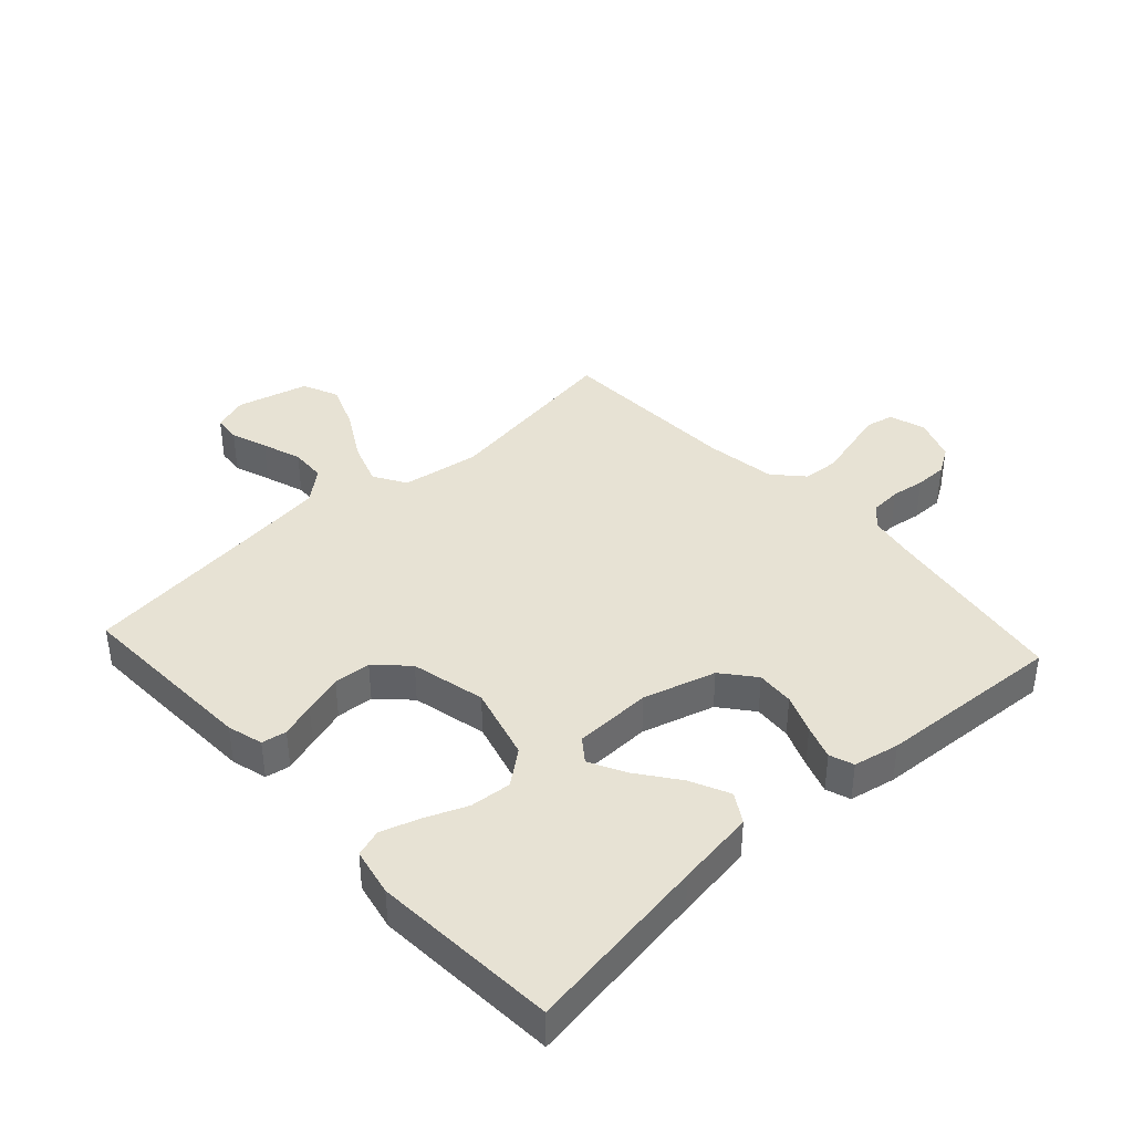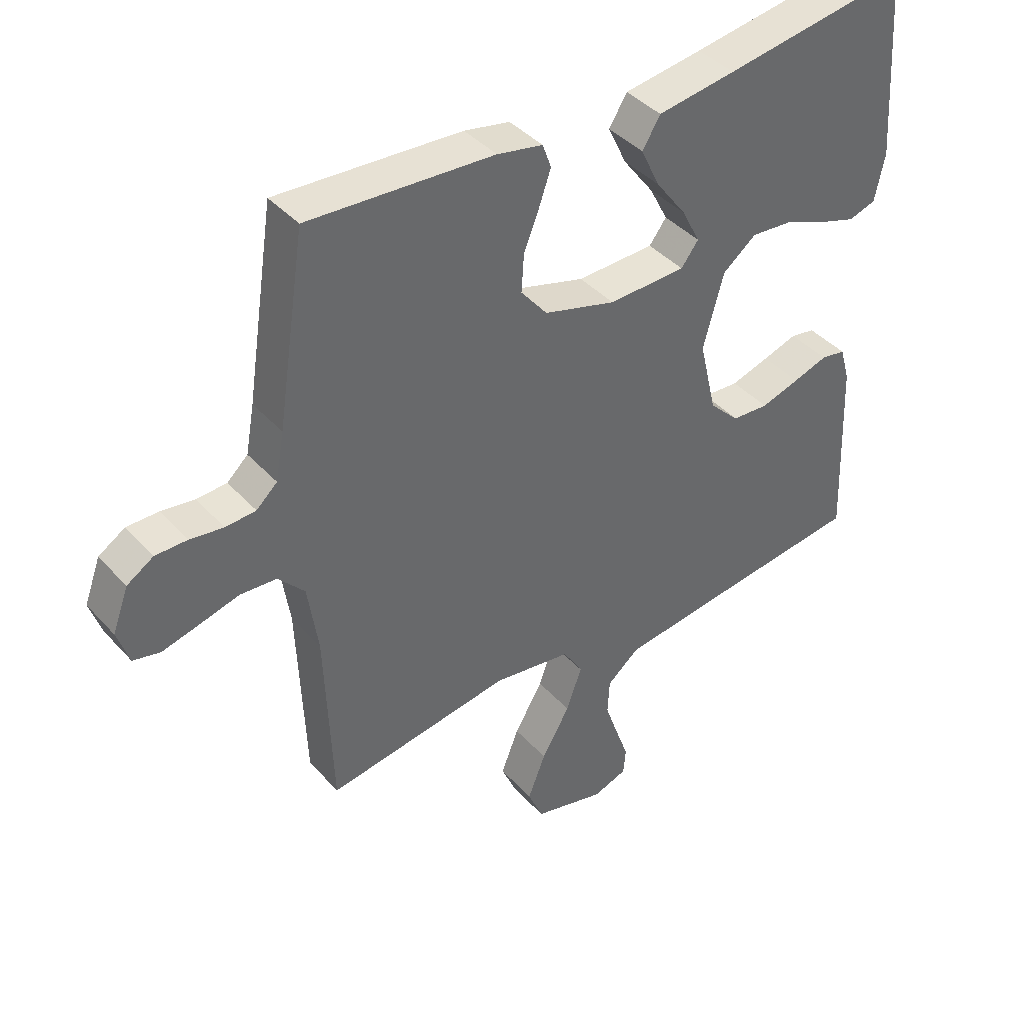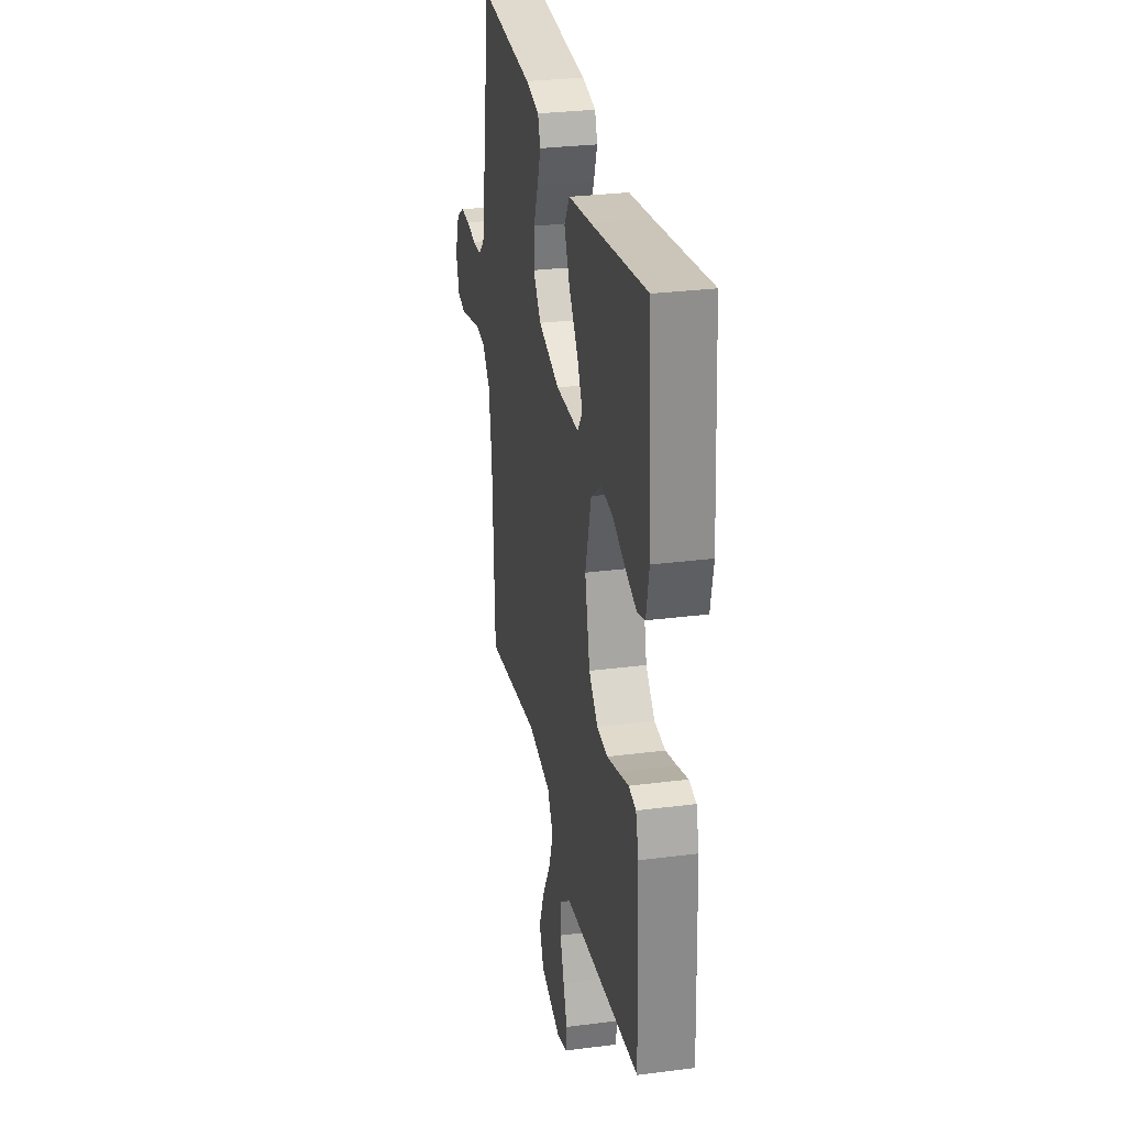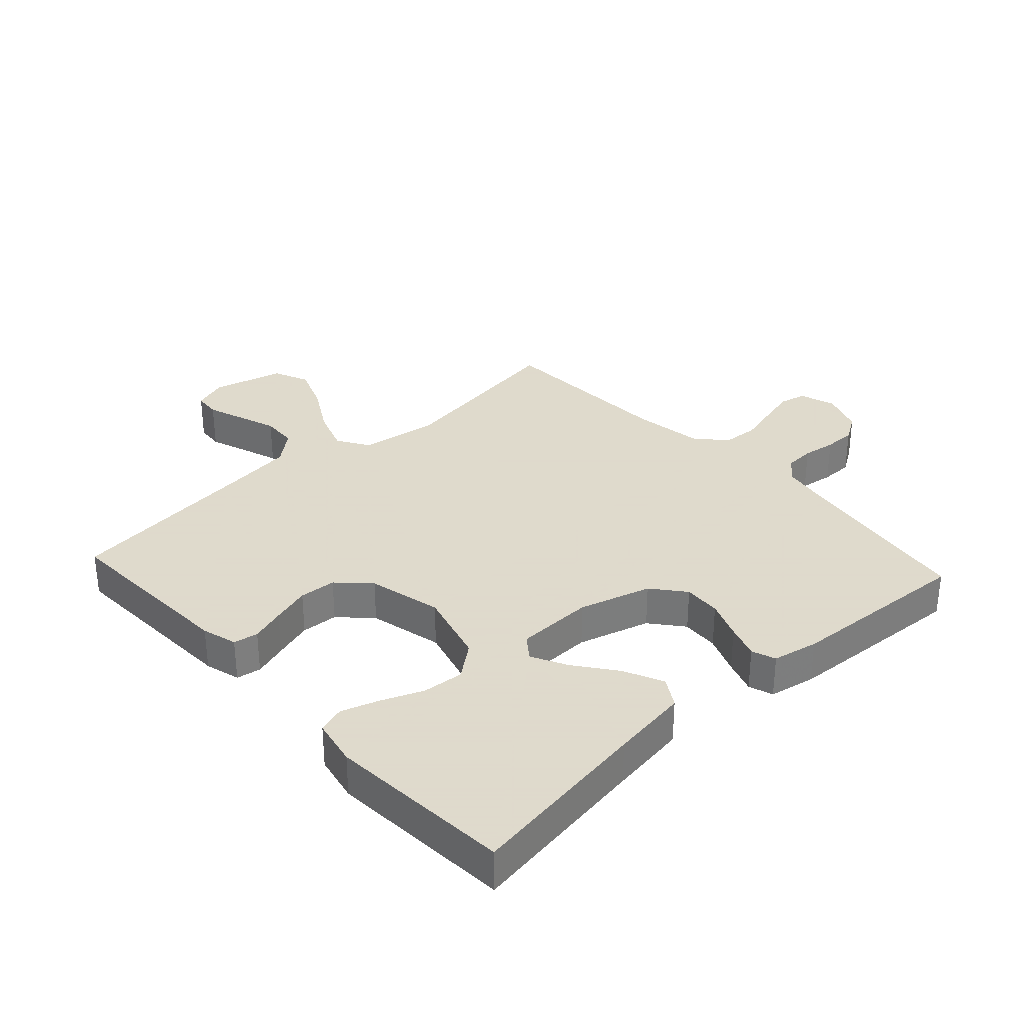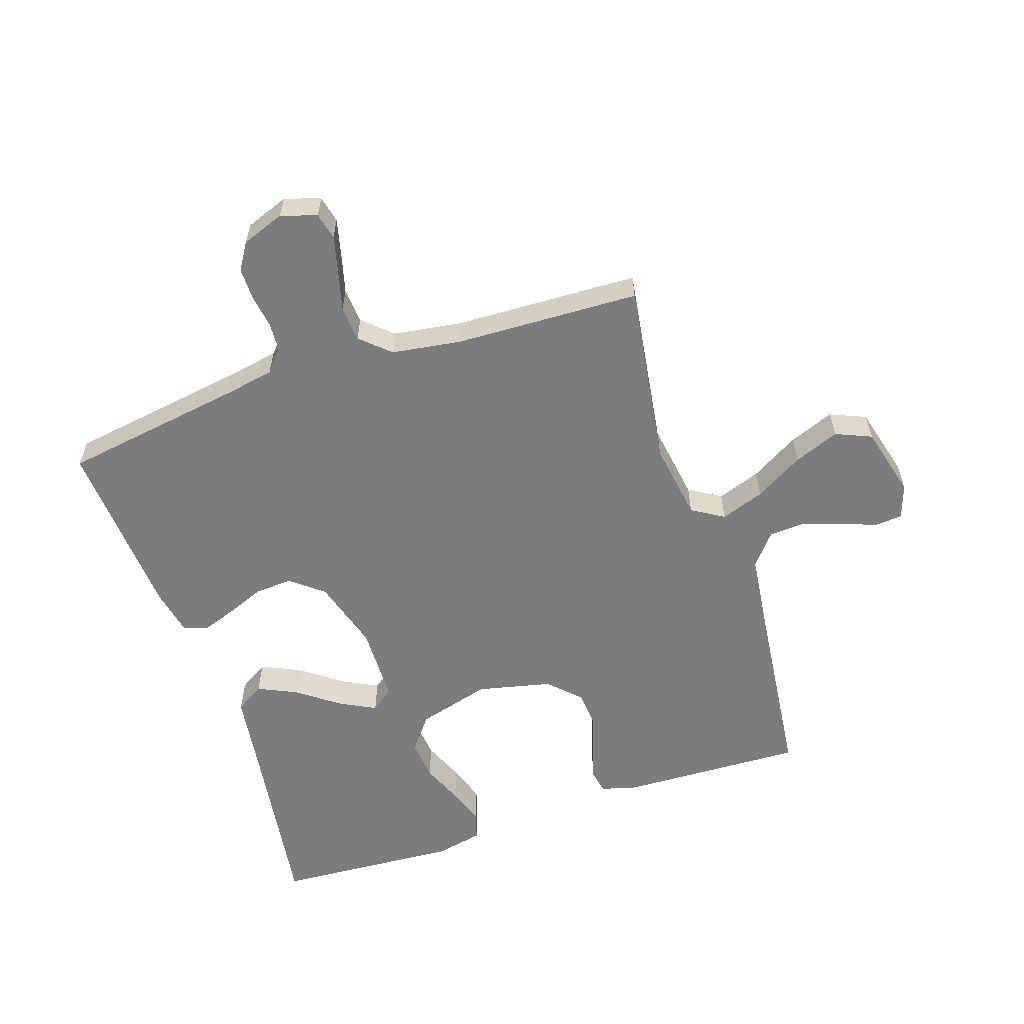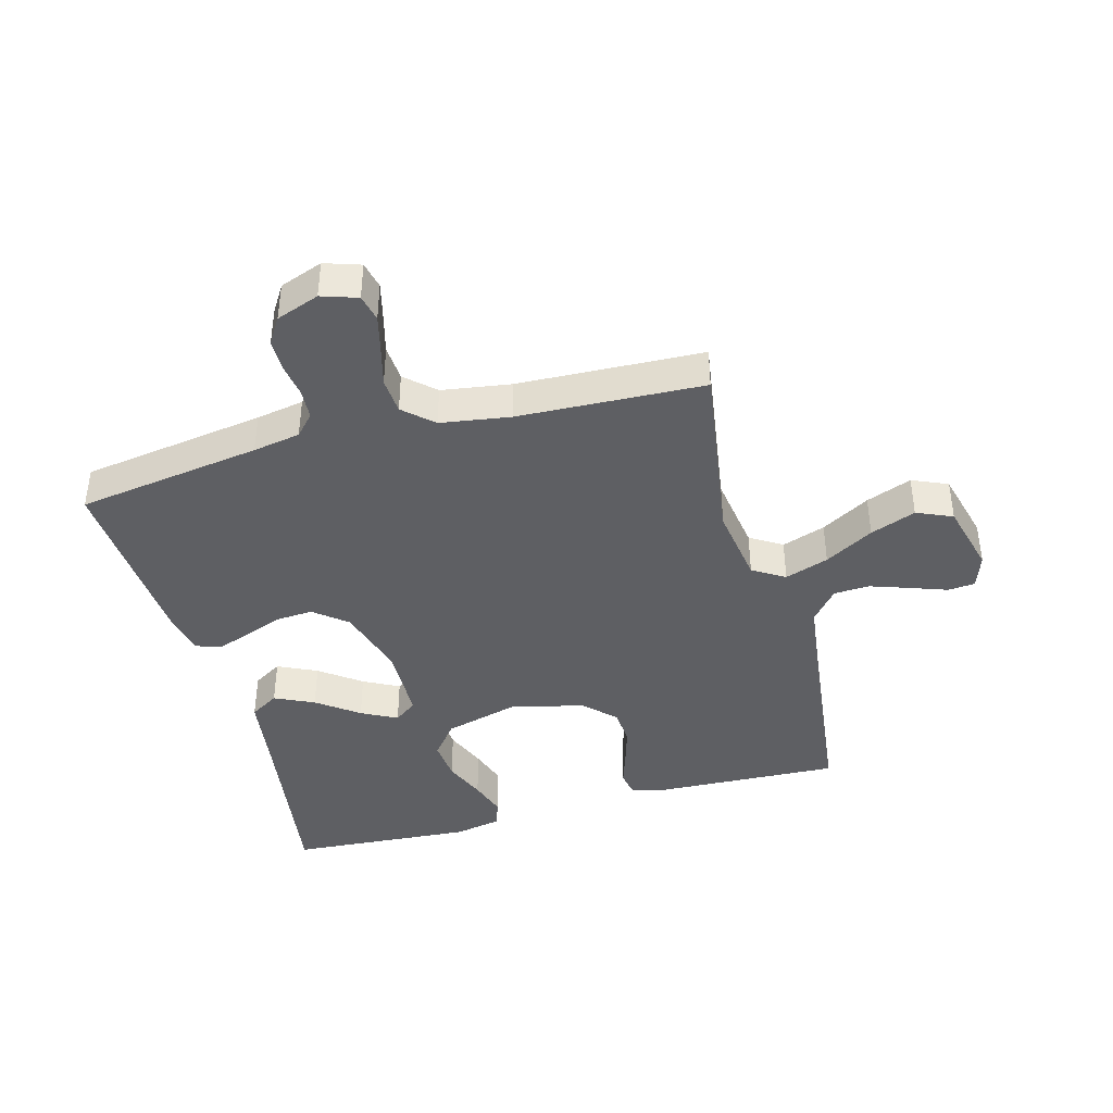
<metadata>
{"format":"obj","ext":"obj","renderer":"f3d","projection":"perspective","resolution":1024,"background":"white","views":[{"elev":39.8,"azim":-42.5,"up":"+Y"},{"elev":40.8,"azim":142.4,"up":"+Z"},{"elev":29.2,"azim":-100.8,"up":"+Z"},{"elev":32.4,"azim":-42.6,"up":"+Y"},{"elev":-58.6,"azim":108.6,"up":"+Y"},{"elev":-41.1,"azim":105.2,"up":"+Y"}]}
</metadata>
<code>
v 0.5 0.07 0.5
v 0.546 0.07 0.2
v 0.56 0.07 0.123
v 0.594 0.07 0.092
v 0.643 0.07 0.089
v 0.697 0.07 0.097
v 0.749 0.07 0.097
v 0.792 0.07 0.07
v 0.818 0.07 0
v 0.799 0.07 -0.058
v 0.755 0.07 -0.068
v 0.695 0.07 -0.053
v 0.631 0.07 -0.036
v 0.572 0.07 -0.04
v 0.529 0.07 -0.087
v 0.512 0.07 -0.2
v 0.5 0.07 -0.5
v 0.2 0.07 -0.455
v 0.073 0.07 -0.474
v 0.041 0.07 -0.526
v 0.066 0.07 -0.597
v 0.112 0.07 -0.676
v 0.141 0.07 -0.75
v 0.116 0.07 -0.808
v 0 0.07 -0.838
v -0.056 0.07 -0.819
v -0.06 0.07 -0.775
v -0.039 0.07 -0.716
v -0.017 0.07 -0.652
v -0.02 0.07 -0.594
v -0.072 0.07 -0.551
v -0.2 0.07 -0.535
v -0.5 0.07 -0.5
v -0.488 0.07 -0.2
v -0.472 0.07 -0.143
v -0.432 0.07 -0.136
v -0.376 0.07 -0.154
v -0.313 0.07 -0.173
v -0.253 0.07 -0.169
v -0.204 0.07 -0.12
v -0.176 0.07 0
v -0.209 0.07 0.12
v -0.264 0.07 0.163
v -0.331 0.07 0.157
v -0.399 0.07 0.129
v -0.46 0.07 0.109
v -0.504 0.07 0.123
v -0.52 0.07 0.2
v -0.5 0.07 0.5
v -0.2 0.07 0.455
v -0.073 0.07 0.437
v -0.044 0.07 0.39
v -0.074 0.07 0.326
v -0.124 0.07 0.259
v -0.154 0.07 0.201
v -0.126 0.07 0.164
v 0 0.07 0.161
v 0.117 0.07 0.195
v 0.16 0.07 0.248
v 0.156 0.07 0.309
v 0.131 0.07 0.372
v 0.112 0.07 0.427
v 0.126 0.07 0.466
v 0.2 0.07 0.481
v 0.5 0 0.5
v 0.546 0 0.2
v 0.56 0 0.123
v 0.594 0 0.092
v 0.643 0 0.089
v 0.697 0 0.097
v 0.749 0 0.097
v 0.792 0 0.07
v 0.818 0 0
v 0.799 0 -0.058
v 0.755 0 -0.068
v 0.695 0 -0.053
v 0.631 0 -0.036
v 0.572 0 -0.04
v 0.529 0 -0.087
v 0.512 0 -0.2
v 0.5 0 -0.5
v 0.2 0 -0.455
v 0.073 0 -0.474
v 0.041 0 -0.526
v 0.066 0 -0.597
v 0.112 0 -0.676
v 0.141 0 -0.75
v 0.116 0 -0.808
v 0 0 -0.838
v -0.056 0 -0.819
v -0.06 0 -0.775
v -0.039 0 -0.716
v -0.017 0 -0.652
v -0.02 0 -0.594
v -0.072 0 -0.551
v -0.2 0 -0.535
v -0.5 0 -0.5
v -0.488 0 -0.2
v -0.472 0 -0.143
v -0.432 0 -0.136
v -0.376 0 -0.154
v -0.313 0 -0.173
v -0.253 0 -0.169
v -0.204 0 -0.12
v -0.176 0 0
v -0.209 0 0.12
v -0.264 0 0.163
v -0.331 0 0.157
v -0.399 0 0.129
v -0.46 0 0.109
v -0.504 0 0.123
v -0.52 0 0.2
v -0.5 0 0.5
v -0.2 0 0.455
v -0.073 0 0.437
v -0.044 0 0.39
v -0.074 0 0.326
v -0.124 0 0.259
v -0.154 0 0.201
v -0.126 0 0.164
v 0 0 0.161
v 0.117 0 0.195
v 0.16 0 0.248
v 0.156 0 0.309
v 0.131 0 0.372
v 0.112 0 0.427
v 0.126 0 0.466
v 0.2 0 0.481
f 63 64 1 2
f 60 61 62 63
f 60 63 2 3
f 59 60 3 4
f 58 59 4
f 57 58 4
f 56 57 4
f 51 52 53 54
f 50 51 54 55
f 49 50 55
f 48 49 55 56
f 44 45 46 47
f 44 47 48
f 43 44 48
f 34 35 36 37
f 32 33 34 37
f 31 32 37 38
f 30 31 38 39
f 25 26 27 28
f 25 28 29
f 24 25 29 30
f 21 22 23 24
f 20 21 24 30
f 16 17 18
f 15 16 18 19
f 14 15 19
f 10 11 12 13
f 8 9 10 13
f 8 13 14
f 5 6 7 8
f 4 5 8 14
f 43 48 56 4
f 20 30 39 40
f 19 20 40 41
f 14 19 41 42
f 4 14 42 43
f 66 65 128 127
f 127 126 125 124
f 67 66 127 124
f 68 67 124 123
f 68 123 122
f 68 122 121
f 68 121 120
f 118 117 116 115
f 119 118 115 114
f 119 114 113
f 120 119 113 112
f 111 110 109 108
f 112 111 108
f 112 108 107
f 101 100 99 98
f 101 98 97 96
f 102 101 96 95
f 103 102 95 94
f 92 91 90 89
f 93 92 89
f 94 93 89 88
f 88 87 86 85
f 94 88 85 84
f 82 81 80
f 83 82 80 79
f 83 79 78
f 77 76 75 74
f 77 74 73 72
f 78 77 72
f 72 71 70 69
f 78 72 69 68
f 68 120 112 107
f 104 103 94 84
f 105 104 84 83
f 106 105 83 78
f 107 106 78 68
f 1 65 66 2
f 2 66 67 3
f 3 67 68 4
f 4 68 69 5
f 5 69 70 6
f 6 70 71 7
f 7 71 72 8
f 8 72 73 9
f 9 73 74 10
f 10 74 75 11
f 11 75 76 12
f 12 76 77 13
f 13 77 78 14
f 14 78 79 15
f 15 79 80 16
f 16 80 81 17
f 17 81 82 18
f 18 82 83 19
f 19 83 84 20
f 20 84 85 21
f 21 85 86 22
f 22 86 87 23
f 23 87 88 24
f 24 88 89 25
f 25 89 90 26
f 26 90 91 27
f 27 91 92 28
f 28 92 93 29
f 29 93 94 30
f 30 94 95 31
f 31 95 96 32
f 32 96 97 33
f 33 97 98 34
f 34 98 99 35
f 35 99 100 36
f 36 100 101 37
f 37 101 102 38
f 38 102 103 39
f 39 103 104 40
f 40 104 105 41
f 41 105 106 42
f 42 106 107 43
f 43 107 108 44
f 44 108 109 45
f 45 109 110 46
f 46 110 111 47
f 47 111 112 48
f 48 112 113 49
f 49 113 114 50
f 50 114 115 51
f 51 115 116 52
f 52 116 117 53
f 53 117 118 54
f 54 118 119 55
f 55 119 120 56
f 56 120 121 57
f 57 121 122 58
f 58 122 123 59
f 59 123 124 60
f 60 124 125 61
f 61 125 126 62
f 62 126 127 63
f 63 127 128 64
f 64 128 65 1

</code>
